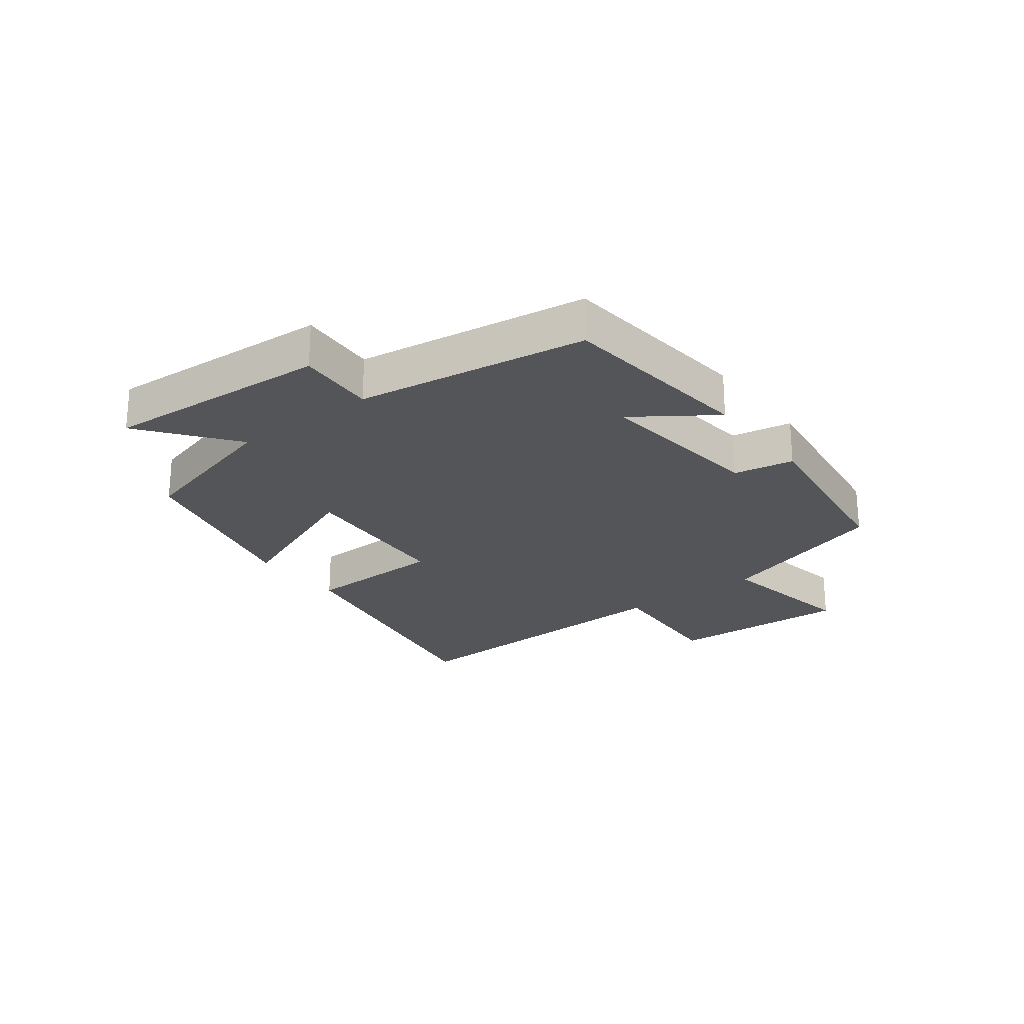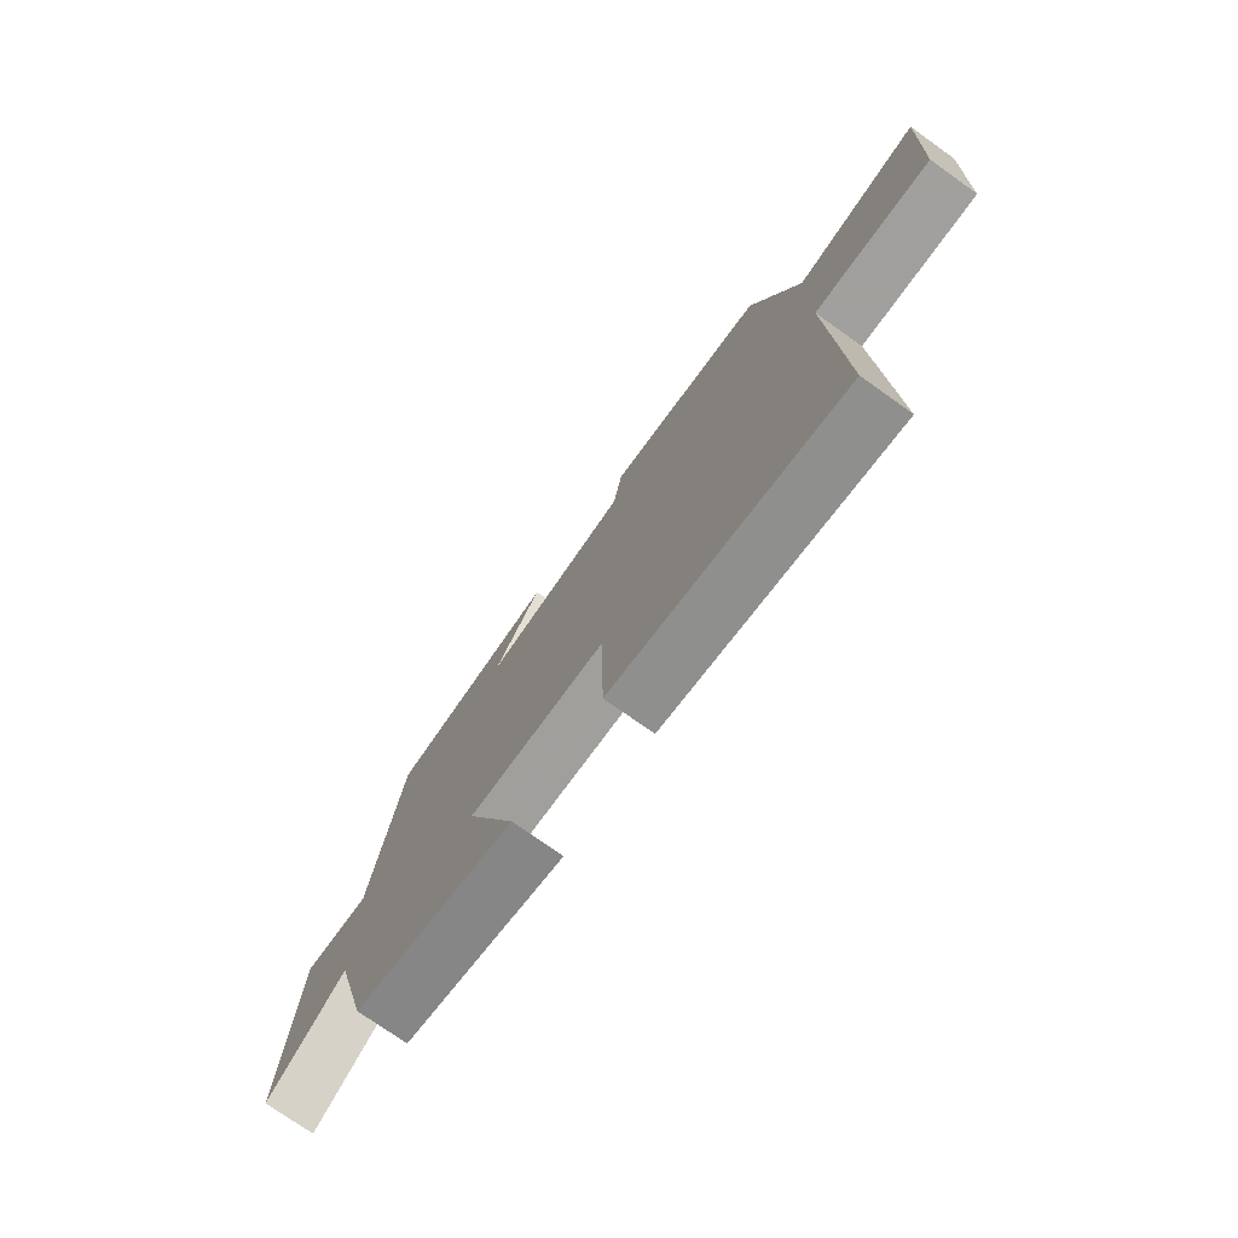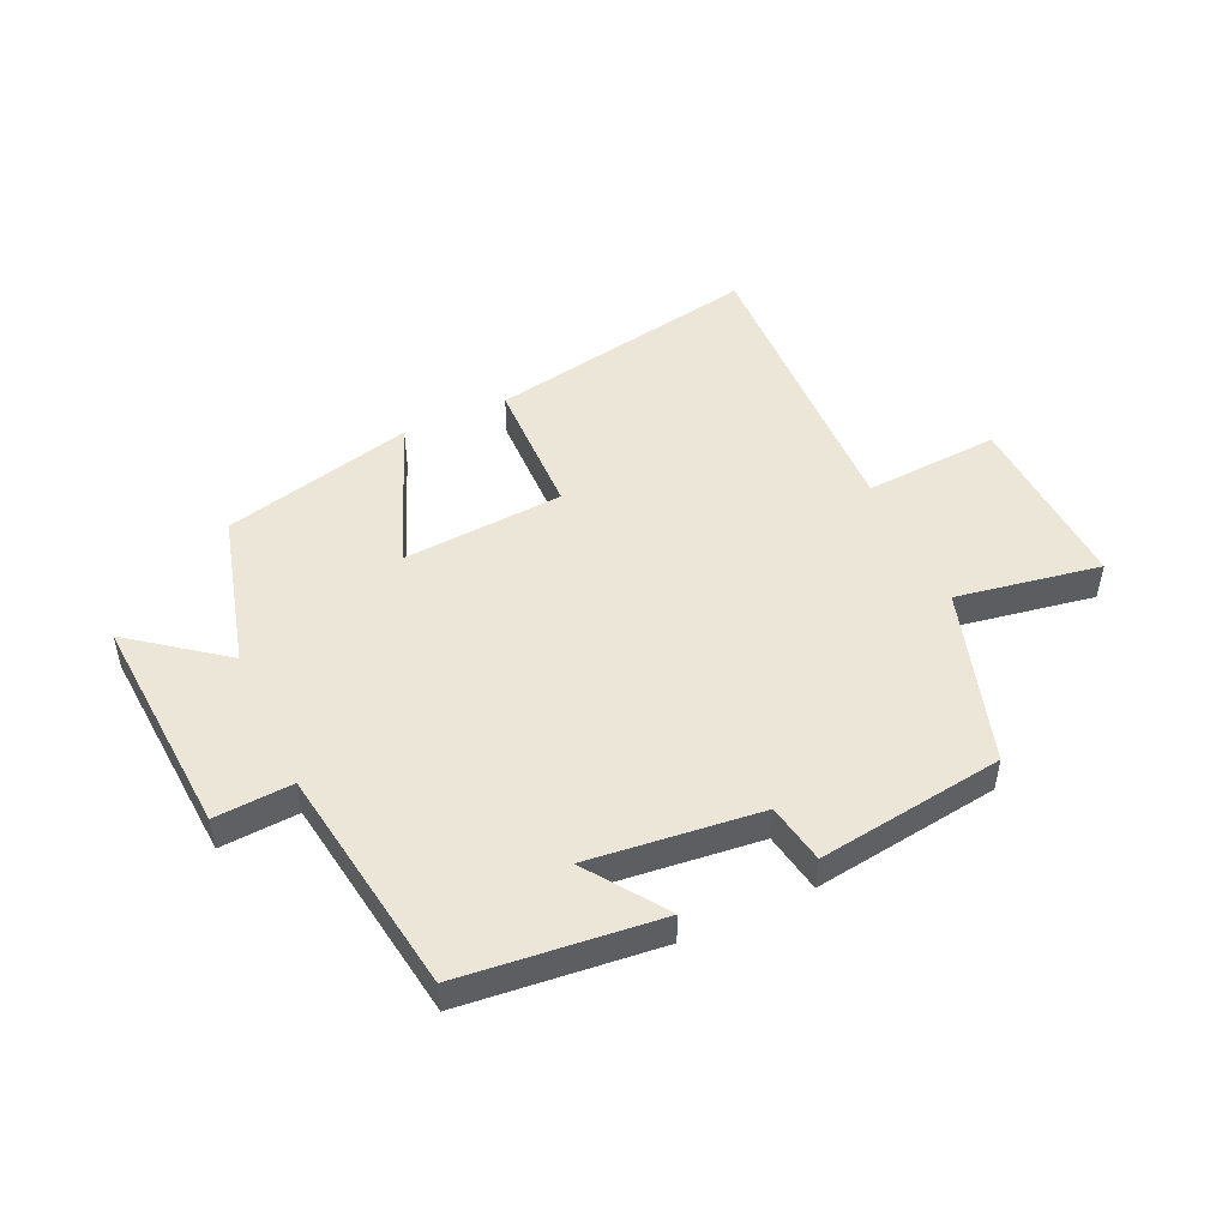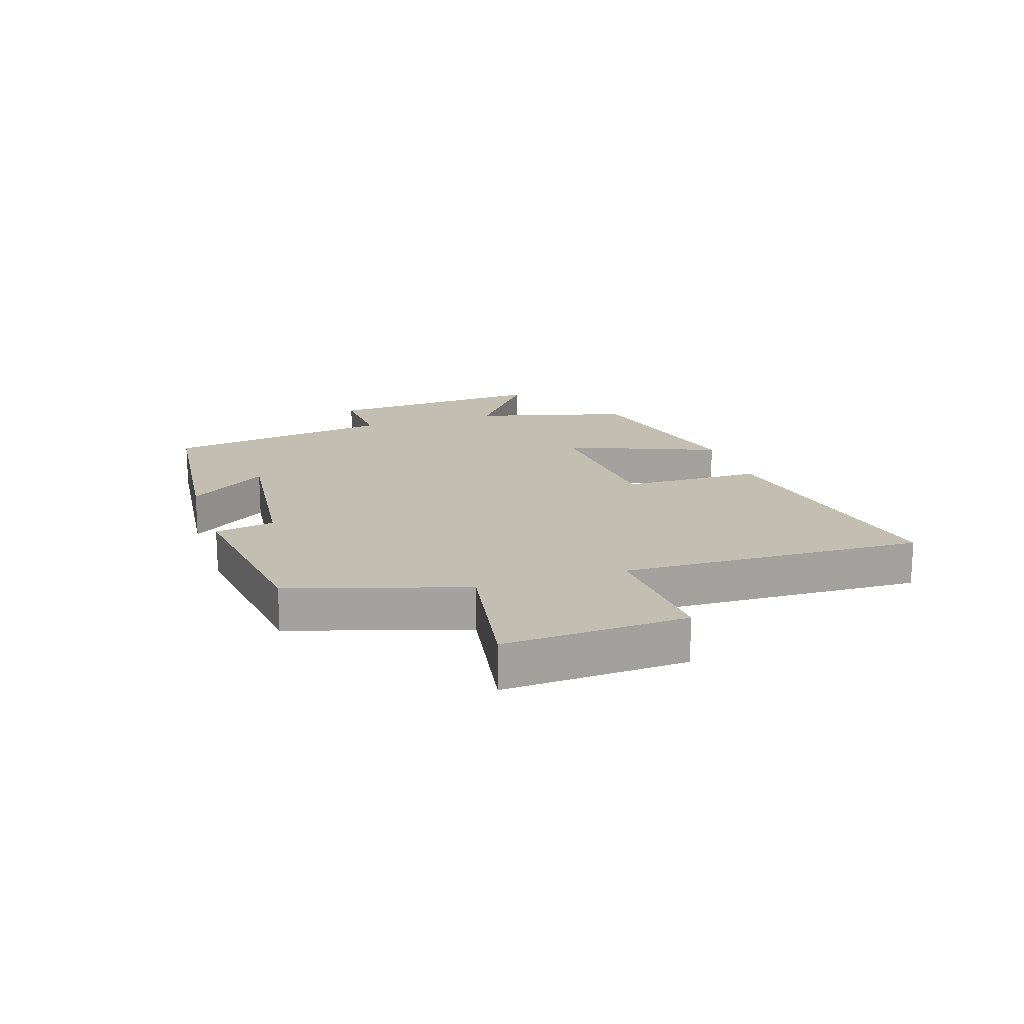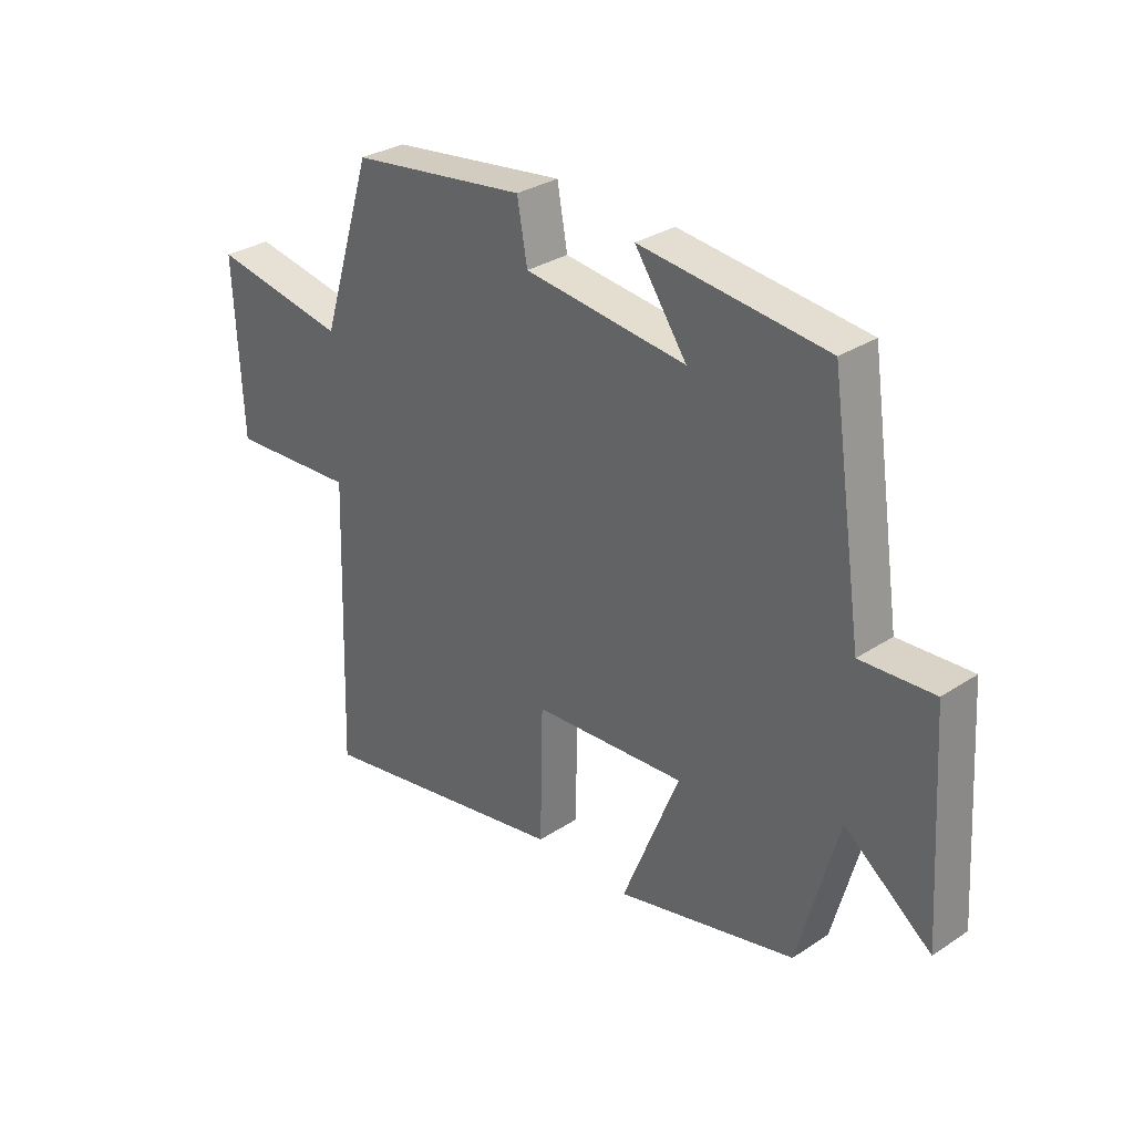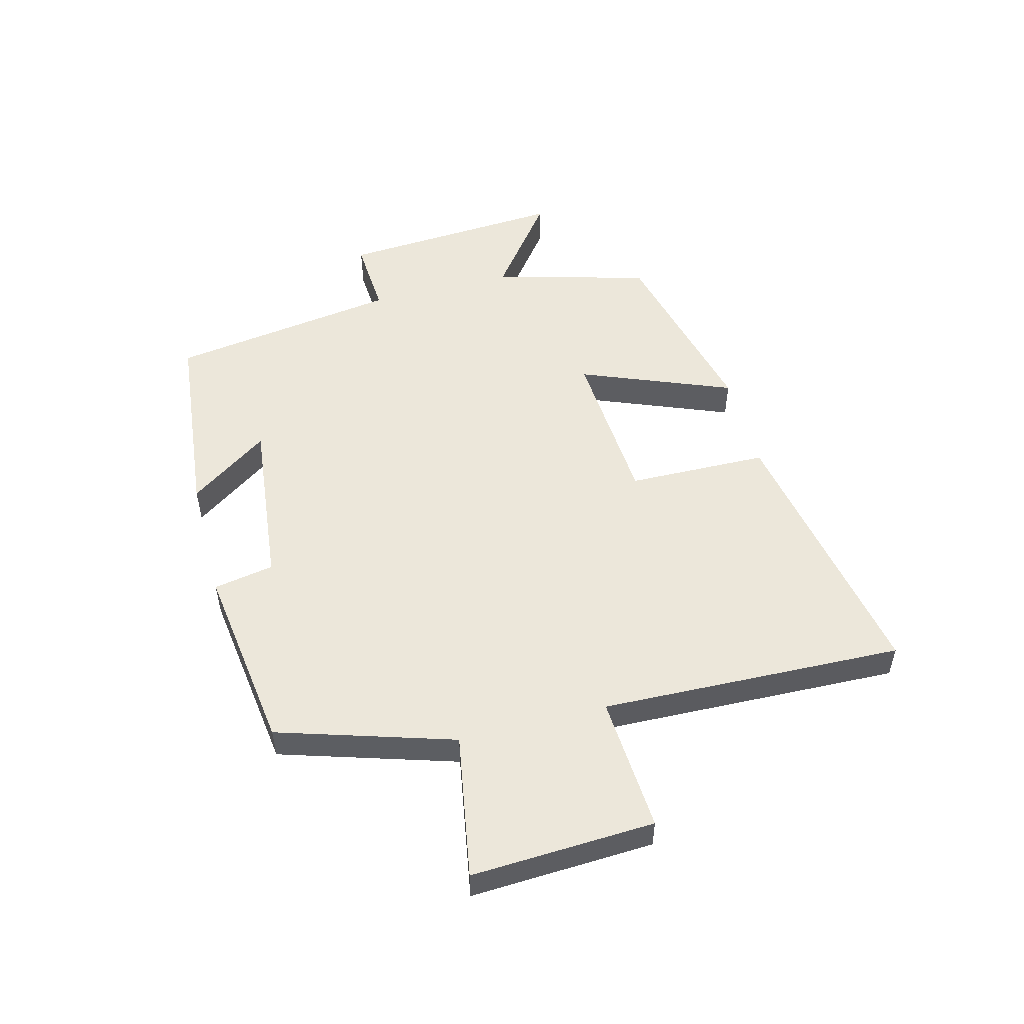
<metadata>
{"format":"obj","ext":"obj","renderer":"f3d","projection":"perspective","resolution":1024,"background":"white","views":[{"elev":-24.0,"azim":-52.6,"up":"+Y"},{"elev":-74.7,"azim":54.6,"up":"+Z"},{"elev":49.1,"azim":-24.8,"up":"+Y"},{"elev":17.4,"azim":71.8,"up":"+Y"},{"elev":31.0,"azim":-133.2,"up":"+Z"},{"elev":52.2,"azim":75.3,"up":"+Y"}]}
</metadata>
<code>
v -0.443 0.07 0.465
v -0.114 0.07 0.5
v -0.206 0.07 0.368
v 0.08 0.07 0.4
v 0.098 0.07 0.5
v 0.409 0.07 0.458
v 0.5 0.07 0.167
v 0.74 0.07 0.209
v 0.726 0.07 -0.095
v 0.5 0.07 -0.081
v 0.517 0.07 -0.583
v 0.062 0.07 -0.5
v 0.057 0.07 -0.267
v -0.213 0.07 -0.249
v -0.112 0.07 -0.5
v -0.43 0.07 -0.423
v -0.5 0.07 -0.165
v -0.654 0.07 -0.283
v -0.63 0.07 0.091
v -0.5 0.07 0.083
v -0.443 0 0.465
v -0.114 0 0.5
v -0.206 0 0.368
v 0.08 0 0.4
v 0.098 0 0.5
v 0.409 0 0.458
v 0.5 0 0.167
v 0.74 0 0.209
v 0.726 0 -0.095
v 0.5 0 -0.081
v 0.517 0 -0.583
v 0.062 0 -0.5
v 0.057 0 -0.267
v -0.213 0 -0.249
v -0.112 0 -0.5
v -0.43 0 -0.423
v -0.5 0 -0.165
v -0.654 0 -0.283
v -0.63 0 0.091
v -0.5 0 0.083
f 17 18 19 20
f 14 15 16 17
f 13 14 17 20
f 10 11 12 13
f 10 13 20 1
f 7 8 9 10
f 4 5 6 7
f 3 4 7 10
f 1 2 3
f 1 3 10
f 40 39 38 37
f 37 36 35 34
f 40 37 34 33
f 33 32 31 30
f 21 40 33 30
f 30 29 28 27
f 27 26 25 24
f 30 27 24 23
f 23 22 21
f 30 23 21
f 1 21 22 2
f 2 22 23 3
f 3 23 24 4
f 4 24 25 5
f 5 25 26 6
f 6 26 27 7
f 7 27 28 8
f 8 28 29 9
f 9 29 30 10
f 10 30 31 11
f 11 31 32 12
f 12 32 33 13
f 13 33 34 14
f 14 34 35 15
f 15 35 36 16
f 16 36 37 17
f 17 37 38 18
f 18 38 39 19
f 19 39 40 20
f 20 40 21 1

</code>
